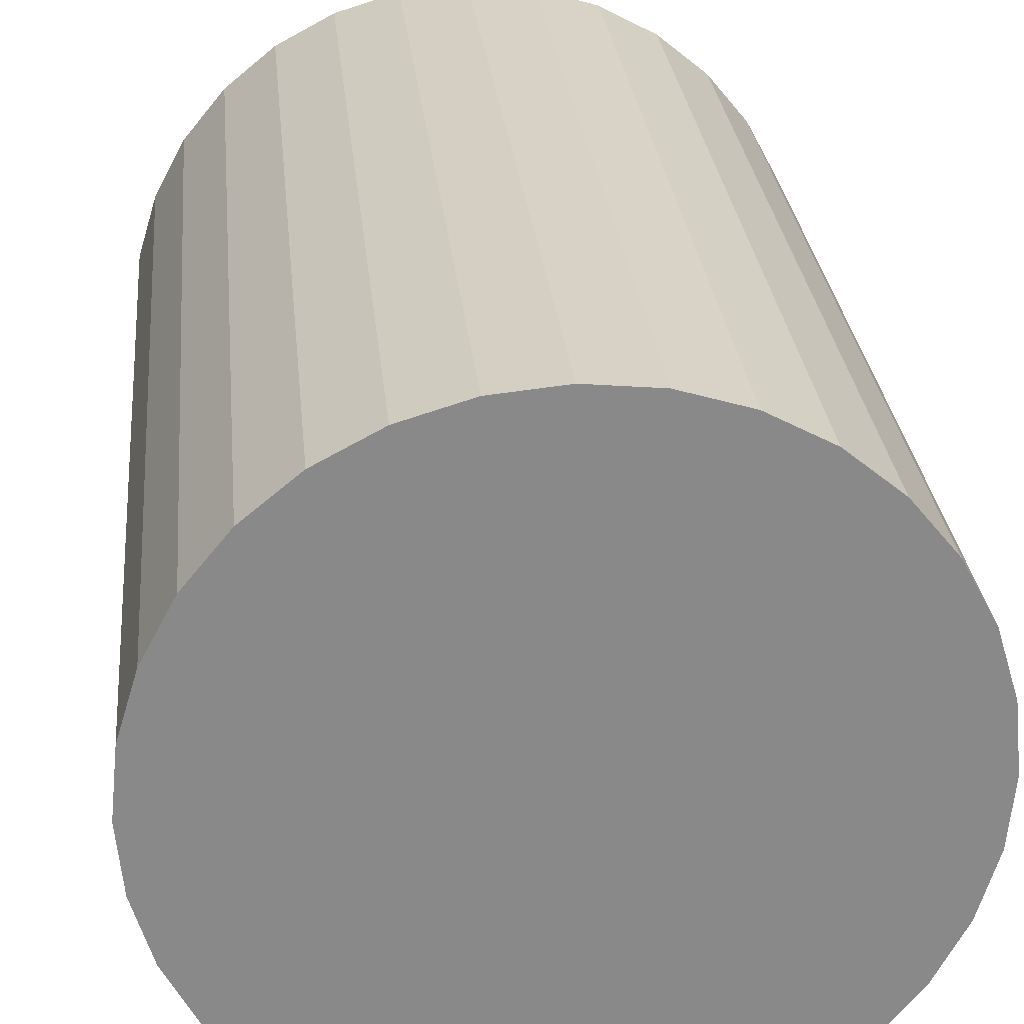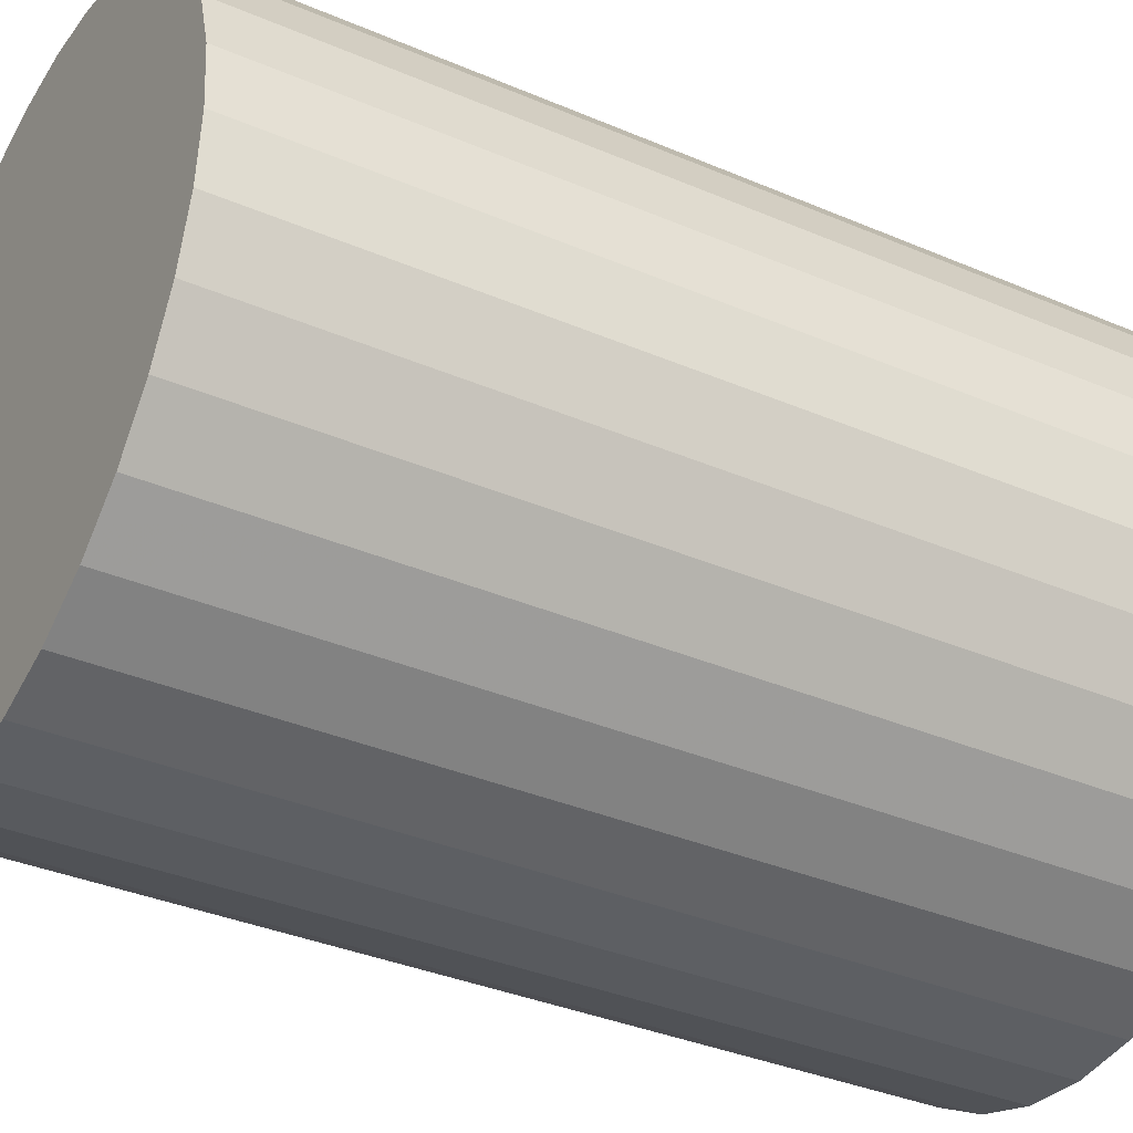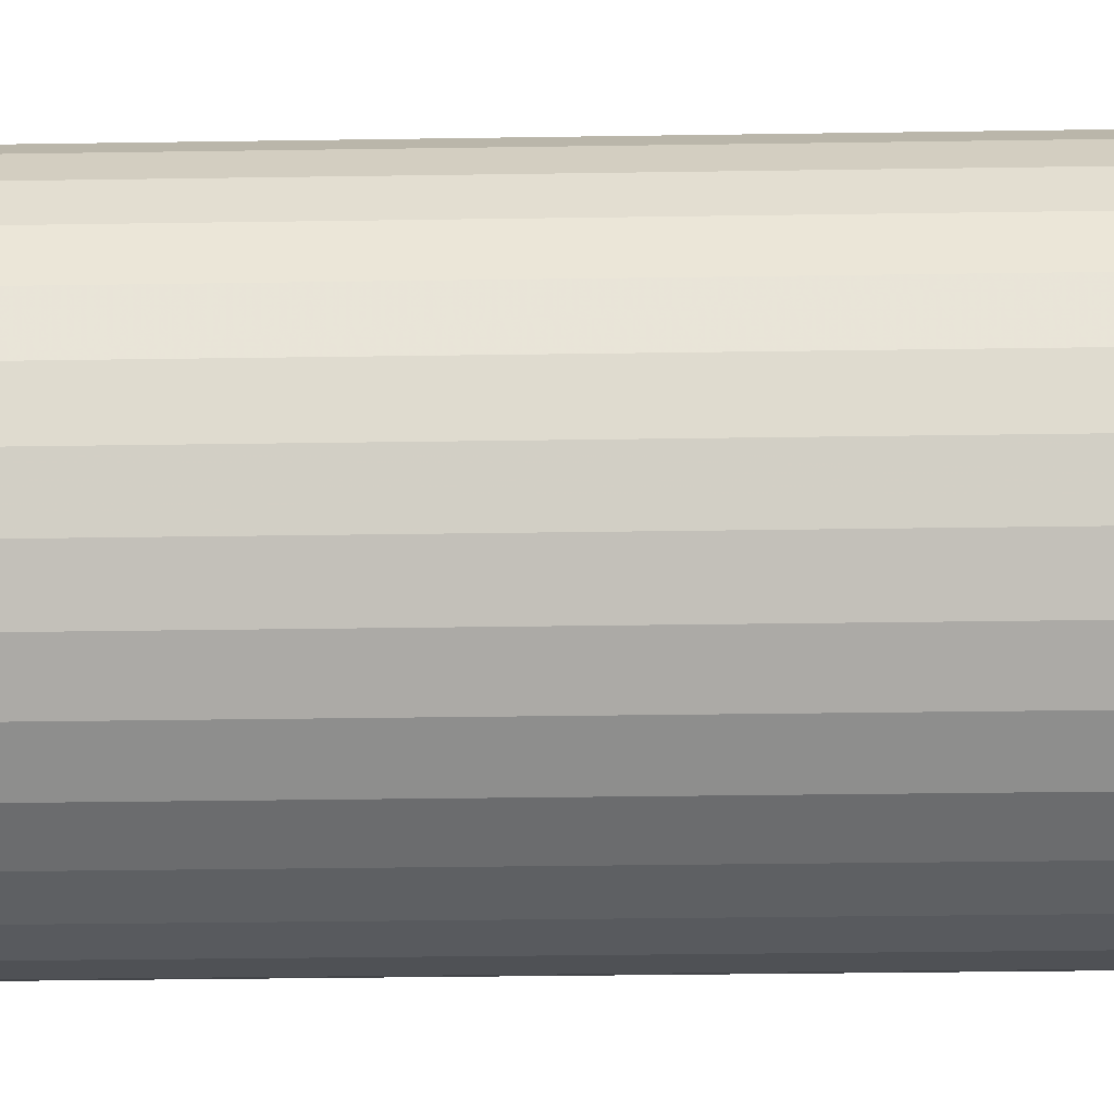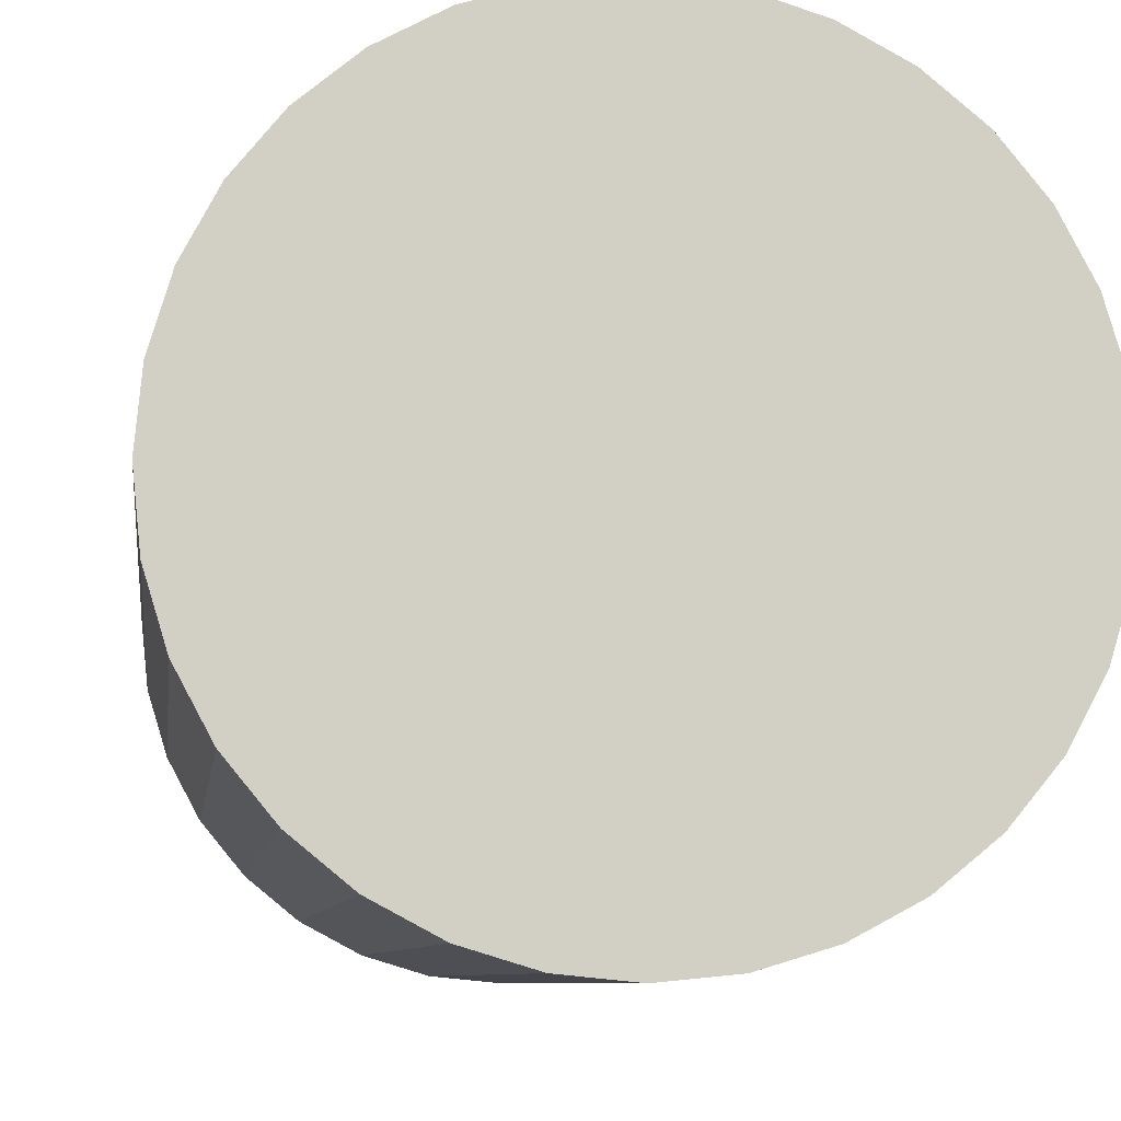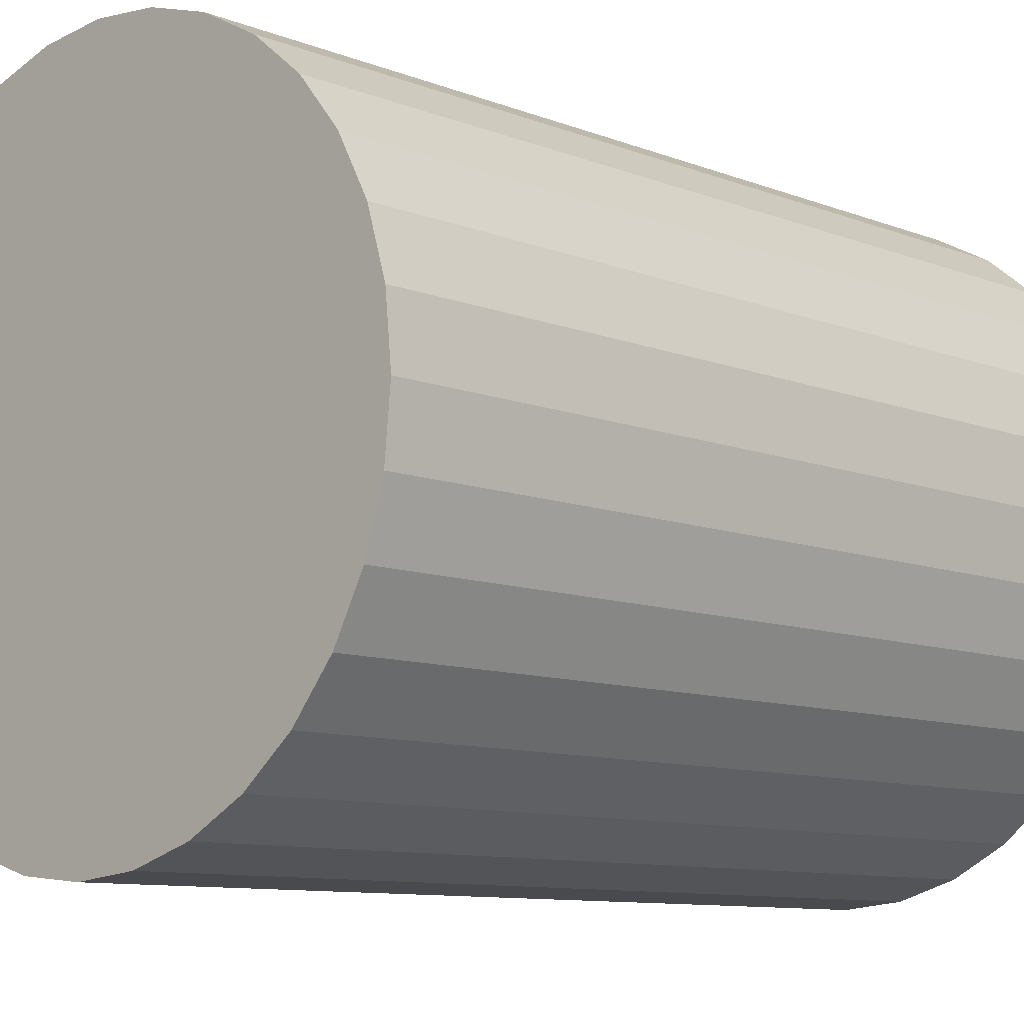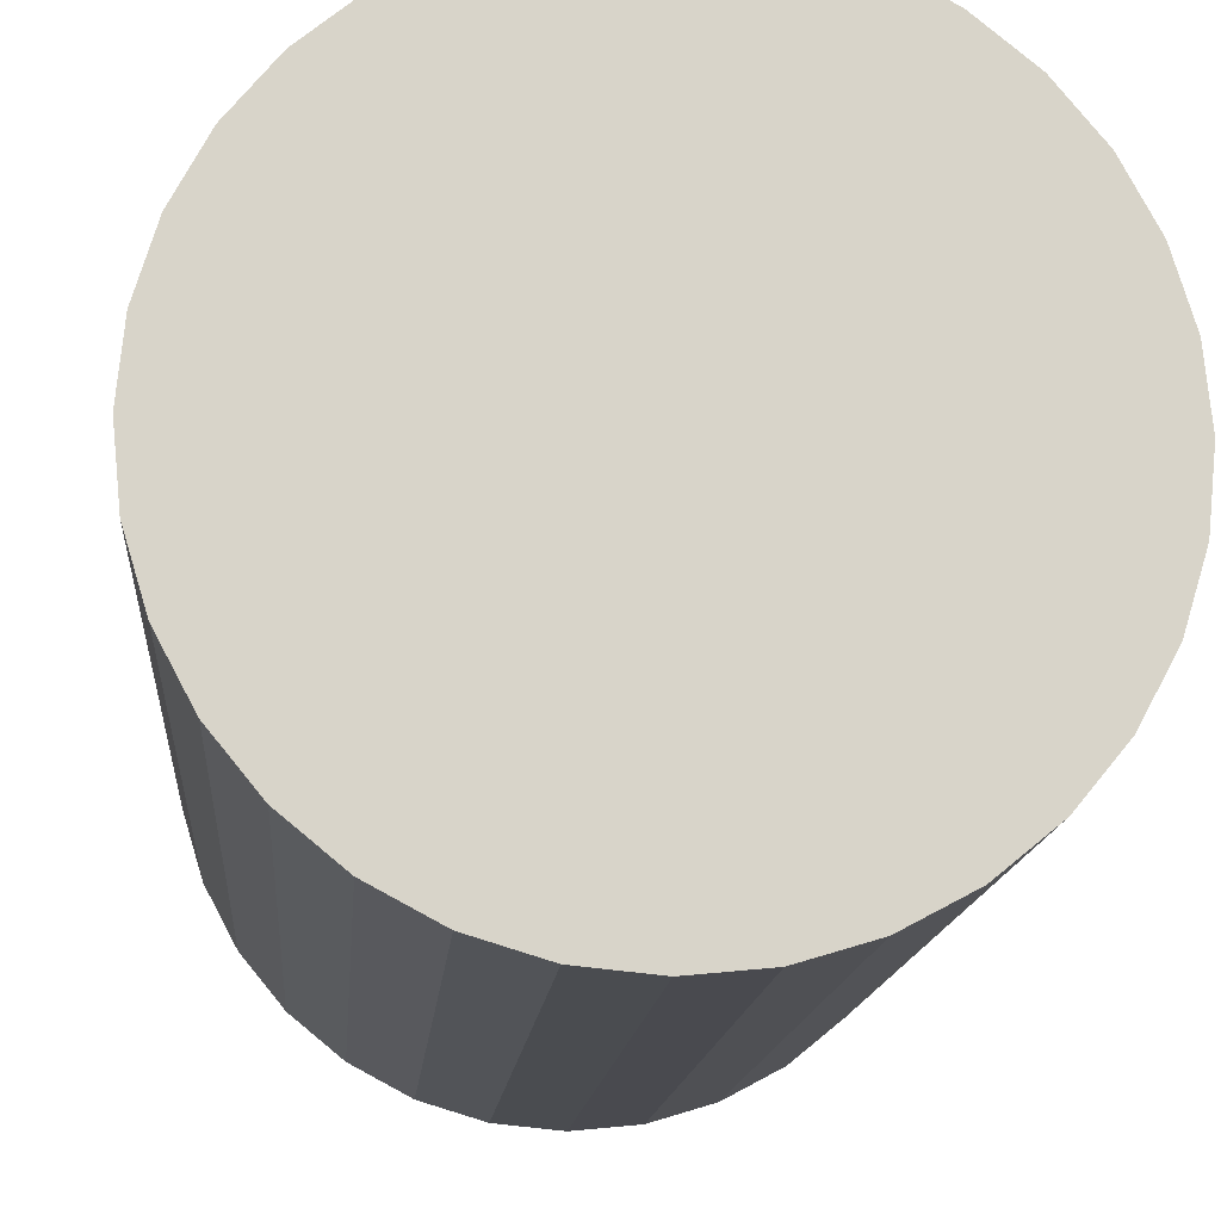
<metadata>
{"format":"obj","ext":"obj","renderer":"f3d","projection":"perspective","resolution":1024,"background":"white","views":[{"elev":27.1,"azim":174.6,"up":"+Y"},{"elev":-35.6,"azim":-119.5,"up":"+Y"},{"elev":-36.7,"azim":-88.9,"up":"+Y"},{"elev":-7.5,"azim":173.0,"up":"+Y"},{"elev":-9.5,"azim":44.1,"up":"+Y"},{"elev":-14.0,"azim":175.5,"up":"+Y"}]}
</metadata>
<code>
v 0 0 -0.03358
v 0.02422 0 -0.03358
v 0.02422 0 0.03358
v 0 0 0.03358
v 0.02376 0.004725 -0.03358
v 0.02376 0.004725 0.03358
v 0.02238 0.009269 -0.03358
v 0.02238 0.009269 0.03358
v 0.02014 0.01346 -0.03358
v 0.02014 0.01346 0.03358
v 0.01713 0.01713 -0.03358
v 0.01713 0.01713 0.03358
v 0.01346 0.02014 -0.03358
v 0.01346 0.02014 0.03358
v 0.009269 0.02238 -0.03358
v 0.009269 0.02238 0.03358
v 0.004725 0.02376 -0.03358
v 0.004725 0.02376 0.03358
v 0 0.02422 -0.03358
v 0 0.02422 0.03358
v -0.004725 0.02376 -0.03358
v -0.004725 0.02376 0.03358
v -0.009269 0.02238 -0.03358
v -0.009269 0.02238 0.03358
v -0.01346 0.02014 -0.03358
v -0.01346 0.02014 0.03358
v -0.01713 0.01713 -0.03358
v -0.01713 0.01713 0.03358
v -0.02014 0.01346 -0.03358
v -0.02014 0.01346 0.03358
v -0.02238 0.009269 -0.03358
v -0.02238 0.009269 0.03358
v -0.02376 0.004725 -0.03358
v -0.02376 0.004725 0.03358
v -0.02422 0 -0.03358
v -0.02422 0 0.03358
v -0.02376 -0.004725 -0.03358
v -0.02376 -0.004725 0.03358
v -0.02238 -0.009269 -0.03358
v -0.02238 -0.009269 0.03358
v -0.02014 -0.01346 -0.03358
v -0.02014 -0.01346 0.03358
v -0.01713 -0.01713 -0.03358
v -0.01713 -0.01713 0.03358
v -0.01346 -0.02014 -0.03358
v -0.01346 -0.02014 0.03358
v -0.009269 -0.02238 -0.03358
v -0.009269 -0.02238 0.03358
v -0.004725 -0.02376 -0.03358
v -0.004725 -0.02376 0.03358
v -0 -0.02422 -0.03358
v -0 -0.02422 0.03358
v 0.004725 -0.02376 -0.03358
v 0.004725 -0.02376 0.03358
v 0.009269 -0.02238 -0.03358
v 0.009269 -0.02238 0.03358
v 0.01346 -0.02014 -0.03358
v 0.01346 -0.02014 0.03358
v 0.01713 -0.01713 -0.03358
v 0.01713 -0.01713 0.03358
v 0.02014 -0.01346 -0.03358
v 0.02014 -0.01346 0.03358
v 0.02238 -0.009269 -0.03358
v 0.02238 -0.009269 0.03358
v 0.02376 -0.004725 -0.03358
v 0.02376 -0.004725 0.03358
f 2 1 5
f 2 5 3
f 3 5 6
f 3 6 4
f 5 1 7
f 5 7 6
f 6 7 8
f 6 8 4
f 7 1 9
f 7 9 8
f 8 9 10
f 8 10 4
f 9 1 11
f 9 11 10
f 10 11 12
f 10 12 4
f 11 1 13
f 11 13 12
f 12 13 14
f 12 14 4
f 13 1 15
f 13 15 14
f 14 15 16
f 14 16 4
f 15 1 17
f 15 17 16
f 16 17 18
f 16 18 4
f 17 1 19
f 17 19 18
f 18 19 20
f 18 20 4
f 19 1 21
f 19 21 20
f 20 21 22
f 20 22 4
f 21 1 23
f 21 23 22
f 22 23 24
f 22 24 4
f 23 1 25
f 23 25 24
f 24 25 26
f 24 26 4
f 25 1 27
f 25 27 26
f 26 27 28
f 26 28 4
f 27 1 29
f 27 29 28
f 28 29 30
f 28 30 4
f 29 1 31
f 29 31 30
f 30 31 32
f 30 32 4
f 31 1 33
f 31 33 32
f 32 33 34
f 32 34 4
f 33 1 35
f 33 35 34
f 34 35 36
f 34 36 4
f 35 1 37
f 35 37 36
f 36 37 38
f 36 38 4
f 37 1 39
f 37 39 38
f 38 39 40
f 38 40 4
f 39 1 41
f 39 41 40
f 40 41 42
f 40 42 4
f 41 1 43
f 41 43 42
f 42 43 44
f 42 44 4
f 43 1 45
f 43 45 44
f 44 45 46
f 44 46 4
f 45 1 47
f 45 47 46
f 46 47 48
f 46 48 4
f 47 1 49
f 47 49 48
f 48 49 50
f 48 50 4
f 49 1 51
f 49 51 50
f 50 51 52
f 50 52 4
f 51 1 53
f 51 53 52
f 52 53 54
f 52 54 4
f 53 1 55
f 53 55 54
f 54 55 56
f 54 56 4
f 55 1 57
f 55 57 56
f 56 57 58
f 56 58 4
f 57 1 59
f 57 59 58
f 58 59 60
f 58 60 4
f 59 1 61
f 59 61 60
f 60 61 62
f 60 62 4
f 61 1 63
f 61 63 62
f 62 63 64
f 62 64 4
f 63 1 65
f 63 65 64
f 64 65 66
f 64 66 4
f 65 1 2
f 65 2 66
f 66 2 3
f 66 3 4

</code>
